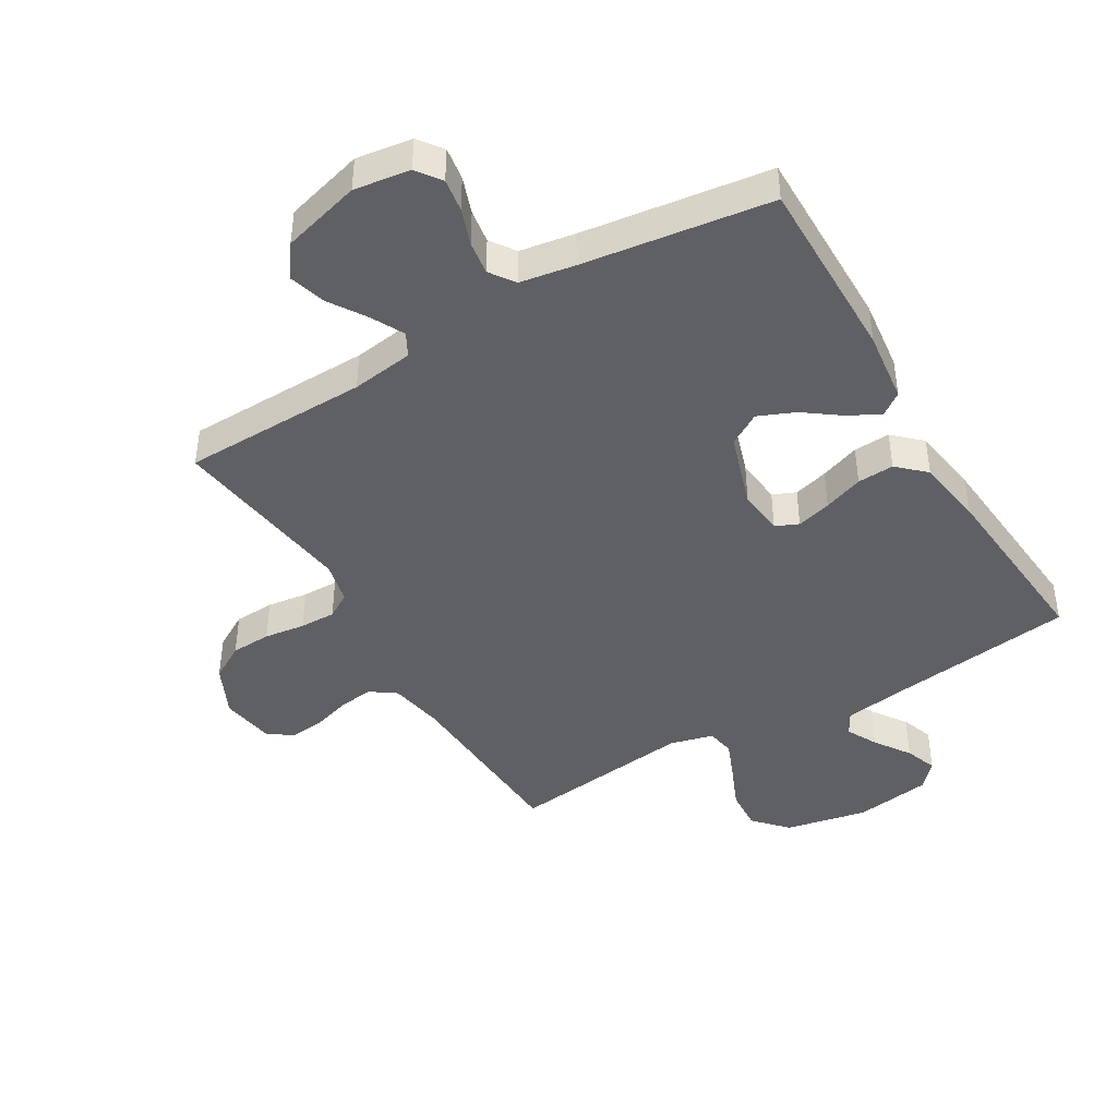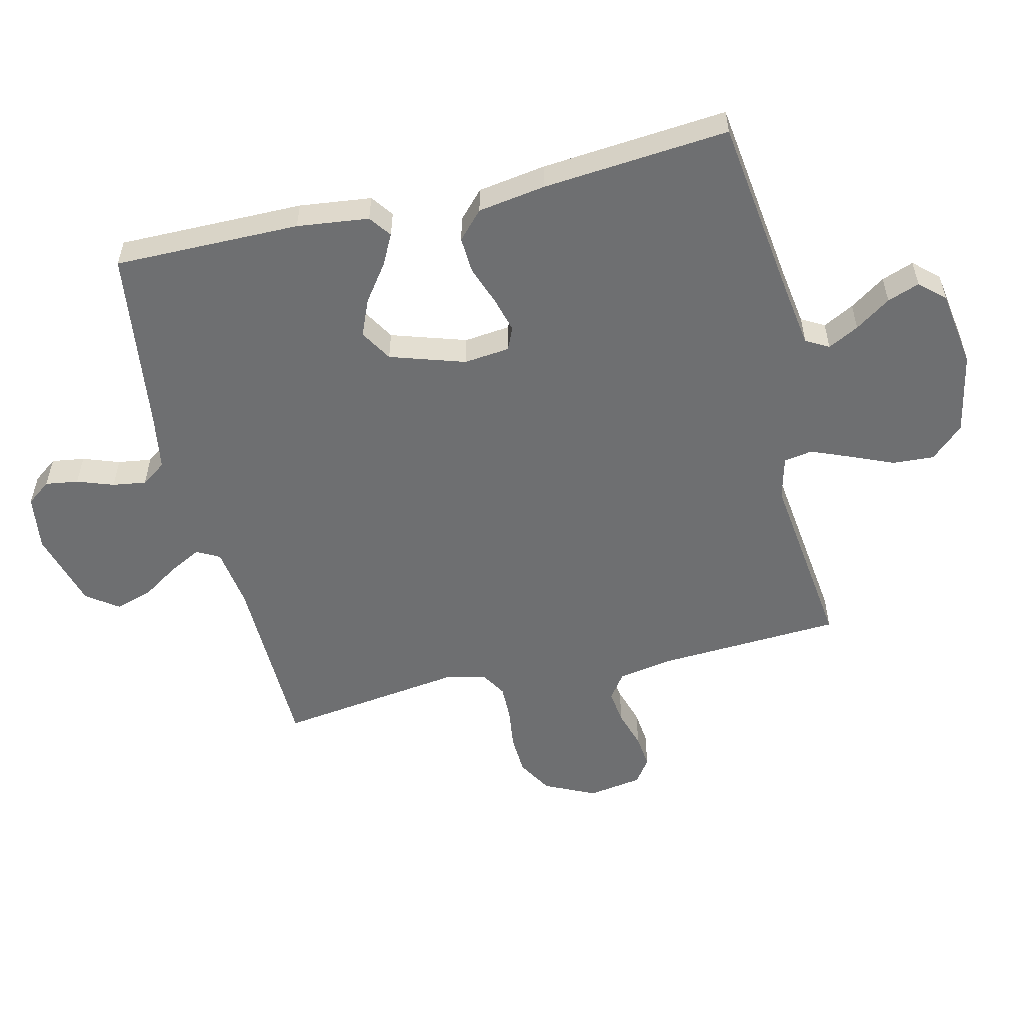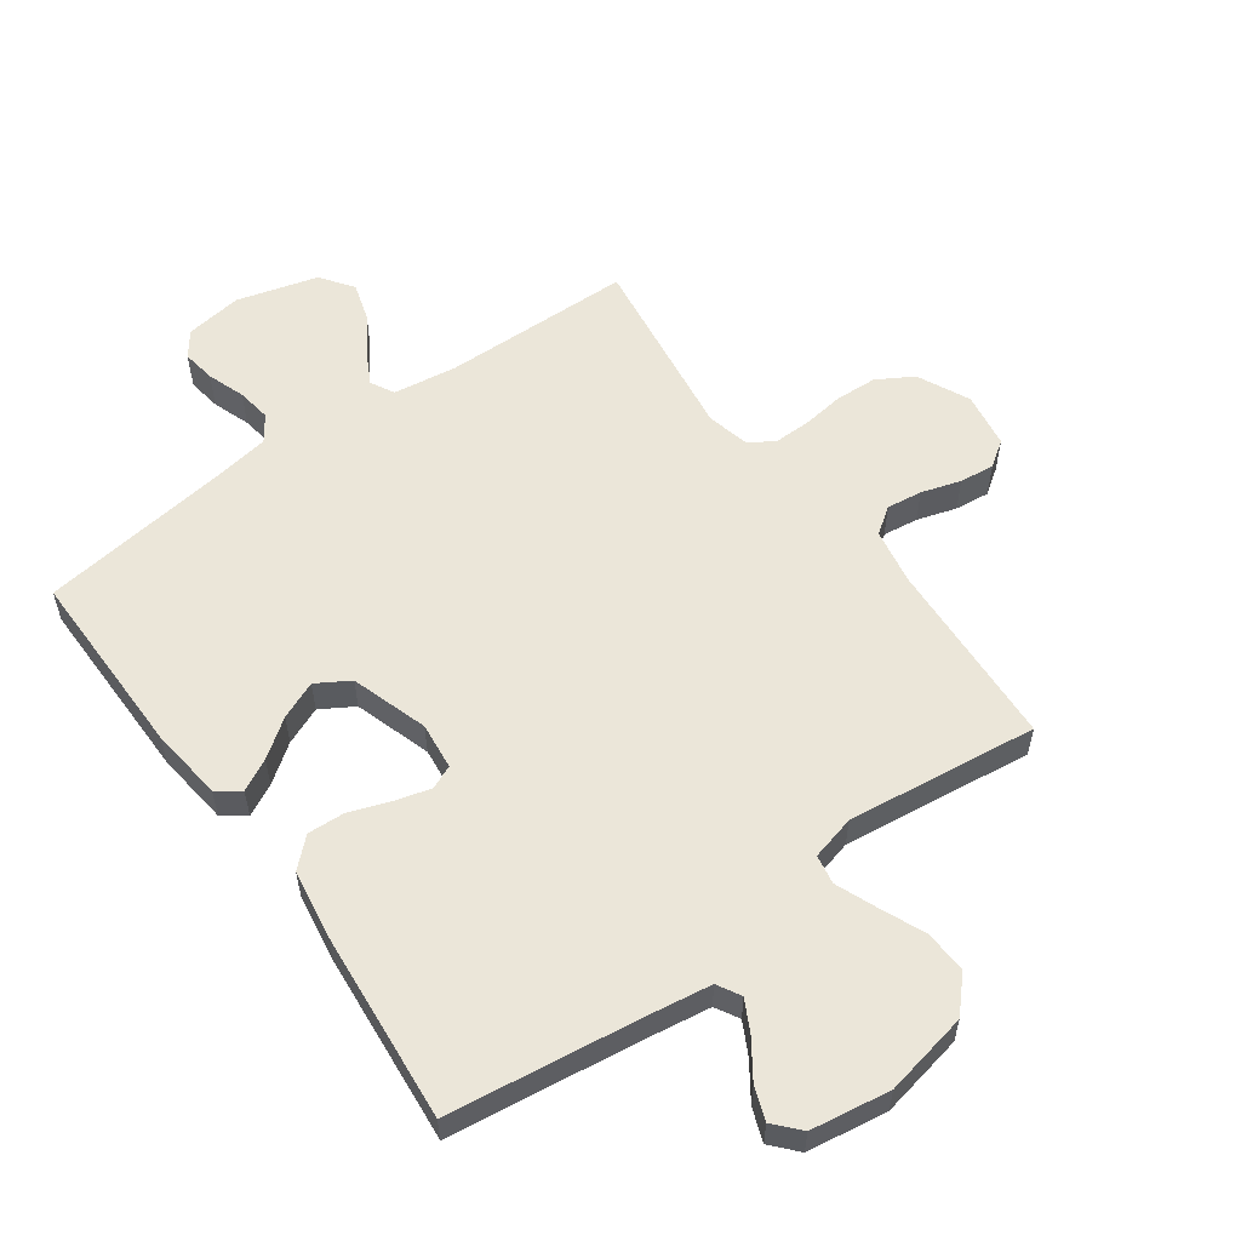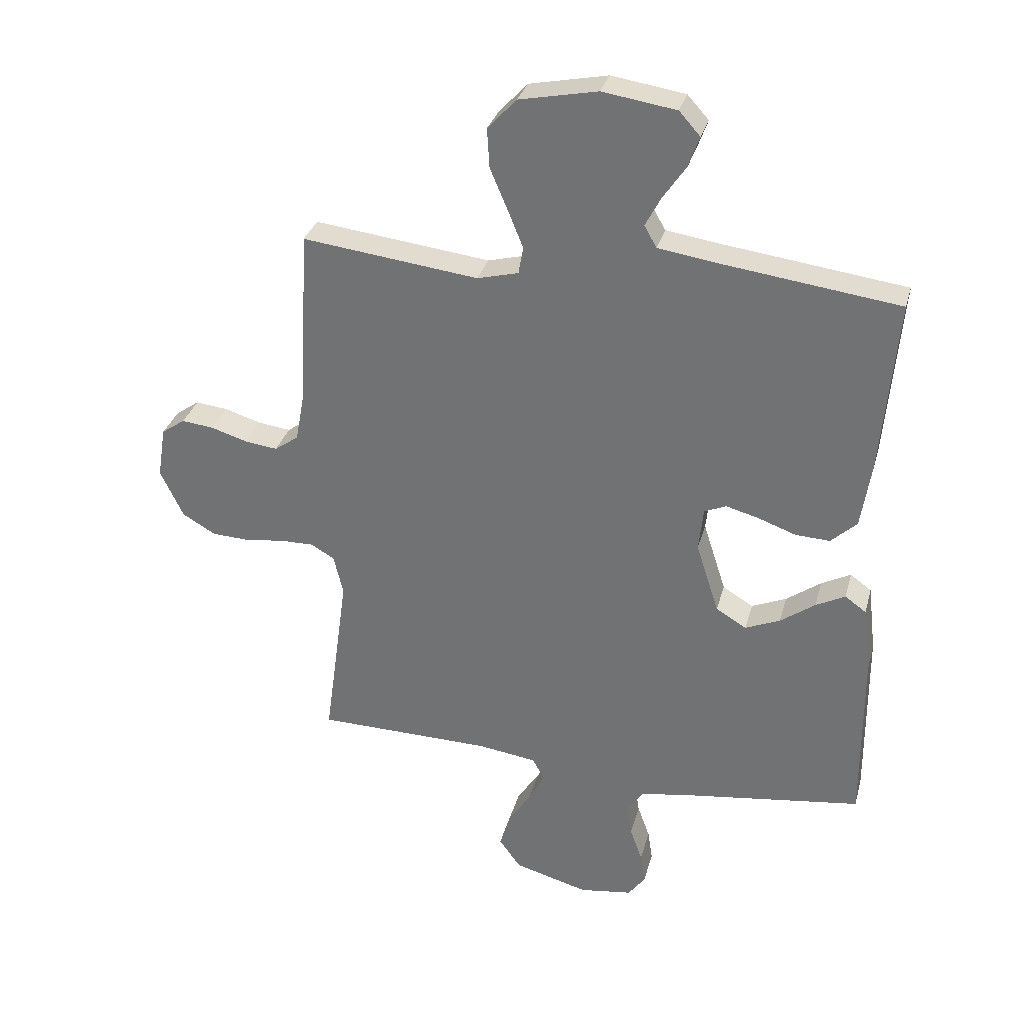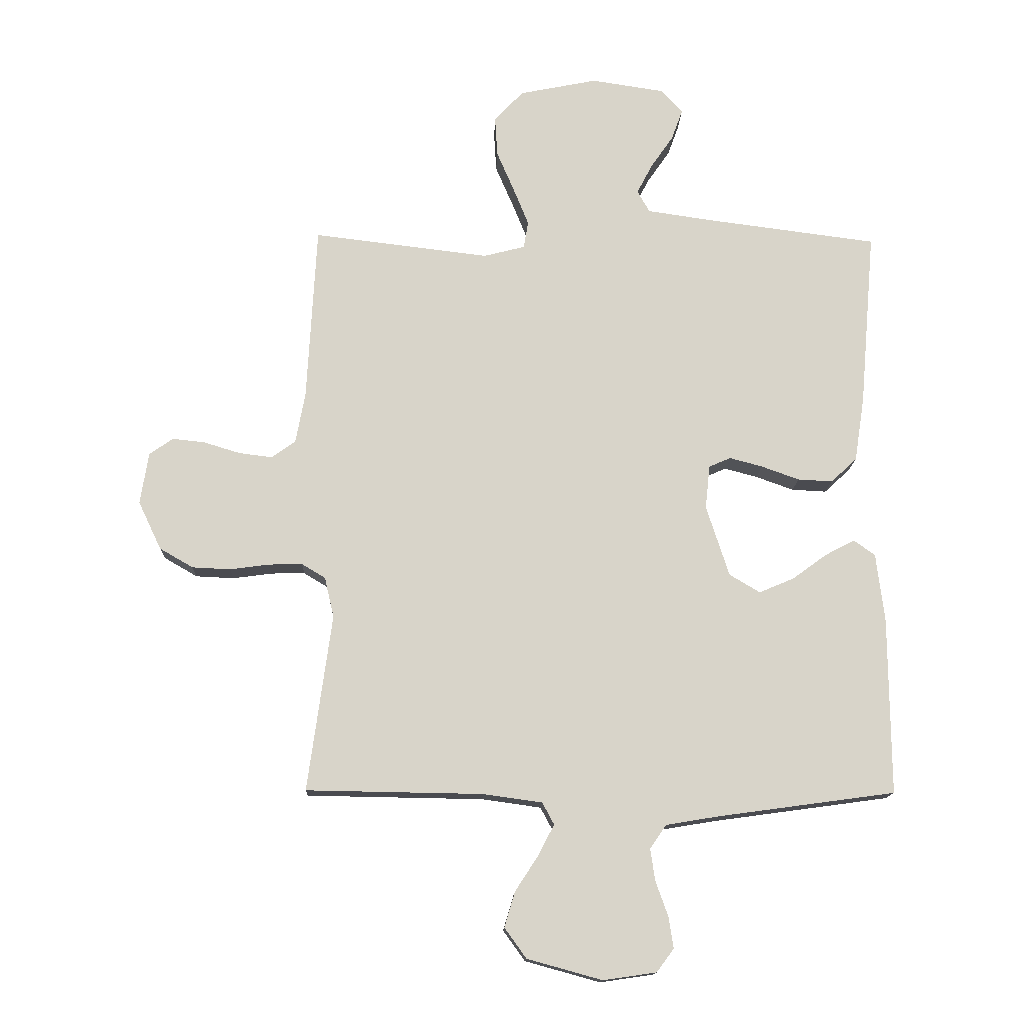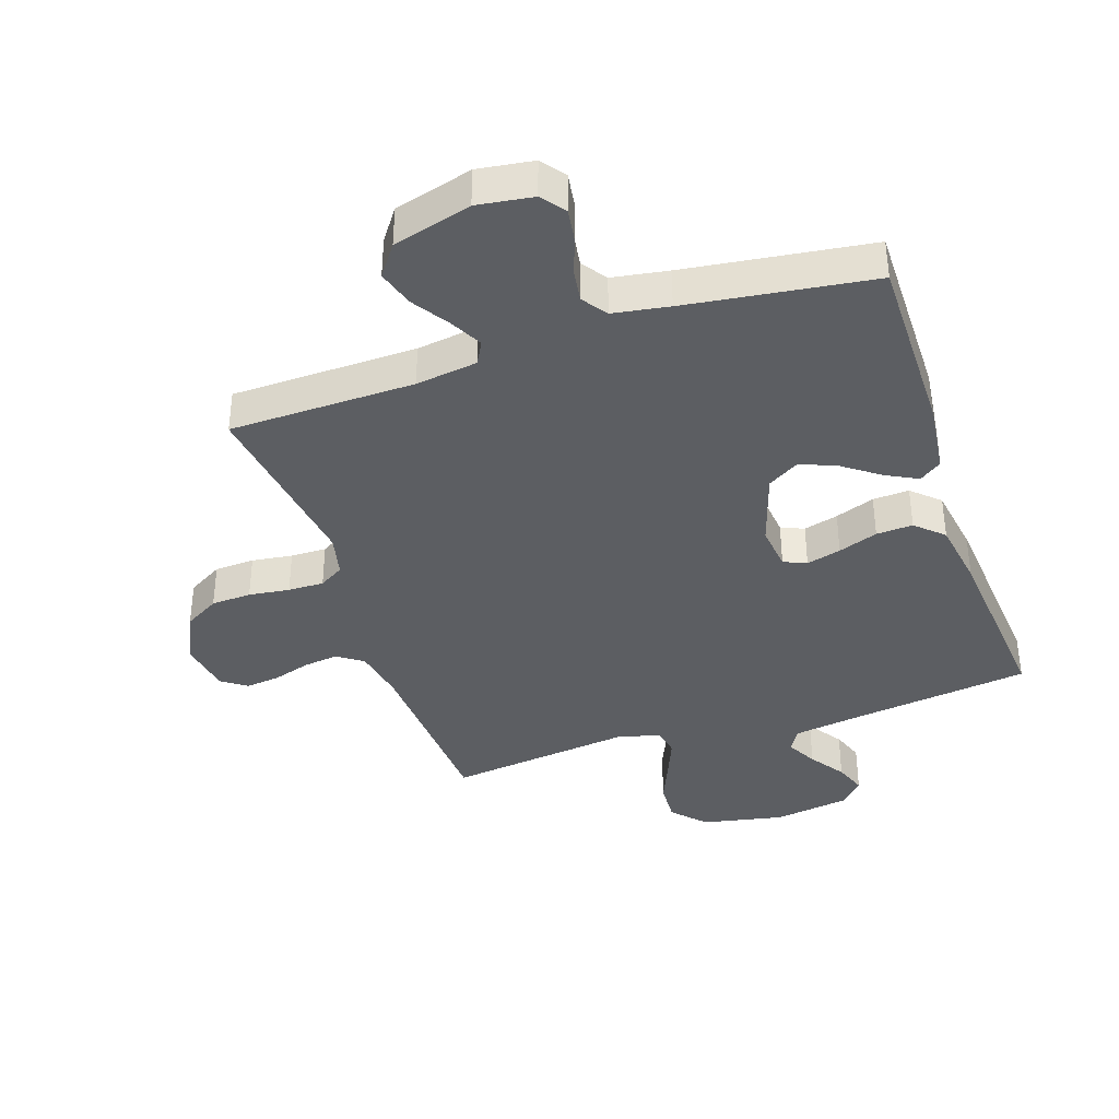
<metadata>
{"format":"obj","ext":"obj","renderer":"f3d","projection":"perspective","resolution":1024,"background":"white","views":[{"elev":-43.3,"azim":-149.4,"up":"+Y"},{"elev":-54.6,"azim":-76.5,"up":"+Y"},{"elev":56.7,"azim":-35.7,"up":"+Y"},{"elev":31.8,"azim":-165.4,"up":"+Z"},{"elev":-14.4,"azim":178.1,"up":"+Z"},{"elev":-37.9,"azim":-161.3,"up":"+Y"}]}
</metadata>
<code>
v -0.5 0.07 -0.5
v -0.498 0.07 -0.2
v -0.484 0.07 -0.084
v -0.448 0.07 -0.058
v -0.398 0.07 -0.084
v -0.339 0.07 -0.127
v -0.28 0.07 -0.152
v -0.228 0.07 -0.121
v -0.189 0.07 0
v -0.197 0.07 0.074
v -0.234 0.07 0.09
v -0.29 0.07 0.075
v -0.354 0.07 0.052
v -0.413 0.07 0.049
v -0.457 0.07 0.09
v -0.474 0.07 0.2
v -0.5 0.07 0.5
v -0.2 0.07 0.539
v -0.098 0.07 0.554
v -0.077 0.07 0.591
v -0.103 0.07 0.641
v -0.142 0.07 0.698
v -0.161 0.07 0.75
v -0.125 0.07 0.79
v 0 0.07 0.809
v 0.133 0.07 0.782
v 0.182 0.07 0.729
v 0.178 0.07 0.662
v 0.148 0.07 0.592
v 0.122 0.07 0.528
v 0.13 0.07 0.482
v 0.2 0.07 0.464
v 0.5 0.07 0.5
v 0.516 0.07 0.2
v 0.532 0.07 0.113
v 0.573 0.07 0.084
v 0.629 0.07 0.091
v 0.691 0.07 0.11
v 0.746 0.07 0.116
v 0.786 0.07 0.088
v 0.8 0.07 0
v 0.761 0.07 -0.082
v 0.704 0.07 -0.115
v 0.639 0.07 -0.118
v 0.573 0.07 -0.109
v 0.515 0.07 -0.108
v 0.475 0.07 -0.132
v 0.459 0.07 -0.2
v 0.5 0.07 -0.5
v 0.2 0.07 -0.505
v 0.1 0.07 -0.519
v 0.08 0.07 -0.556
v 0.107 0.07 -0.608
v 0.146 0.07 -0.668
v 0.164 0.07 -0.728
v 0.127 0.07 -0.779
v 0 0.07 -0.814
v -0.09 0.07 -0.801
v -0.119 0.07 -0.762
v -0.111 0.07 -0.709
v -0.09 0.07 -0.65
v -0.082 0.07 -0.596
v -0.11 0.07 -0.556
v -0.2 0.07 -0.541
v -0.5 0 -0.5
v -0.498 0 -0.2
v -0.484 0 -0.084
v -0.448 0 -0.058
v -0.398 0 -0.084
v -0.339 0 -0.127
v -0.28 0 -0.152
v -0.228 0 -0.121
v -0.189 0 0
v -0.197 0 0.074
v -0.234 0 0.09
v -0.29 0 0.075
v -0.354 0 0.052
v -0.413 0 0.049
v -0.457 0 0.09
v -0.474 0 0.2
v -0.5 0 0.5
v -0.2 0 0.539
v -0.098 0 0.554
v -0.077 0 0.591
v -0.103 0 0.641
v -0.142 0 0.698
v -0.161 0 0.75
v -0.125 0 0.79
v 0 0 0.809
v 0.133 0 0.782
v 0.182 0 0.729
v 0.178 0 0.662
v 0.148 0 0.592
v 0.122 0 0.528
v 0.13 0 0.482
v 0.2 0 0.464
v 0.5 0 0.5
v 0.516 0 0.2
v 0.532 0 0.113
v 0.573 0 0.084
v 0.629 0 0.091
v 0.691 0 0.11
v 0.746 0 0.116
v 0.786 0 0.088
v 0.8 0 0
v 0.761 0 -0.082
v 0.704 0 -0.115
v 0.639 0 -0.118
v 0.573 0 -0.109
v 0.515 0 -0.108
v 0.475 0 -0.132
v 0.459 0 -0.2
v 0.5 0 -0.5
v 0.2 0 -0.505
v 0.1 0 -0.519
v 0.08 0 -0.556
v 0.107 0 -0.608
v 0.146 0 -0.668
v 0.164 0 -0.728
v 0.127 0 -0.779
v 0 0 -0.814
v -0.09 0 -0.801
v -0.119 0 -0.762
v -0.111 0 -0.709
v -0.09 0 -0.65
v -0.082 0 -0.596
v -0.11 0 -0.556
v -0.2 0 -0.541
f 58 59 60 61
f 58 61 62
f 57 58 62
f 56 57 62
f 53 54 55 56
f 52 53 56 62
f 51 52 62 63
f 48 49 50
f 47 48 50 51
f 42 43 44 45
f 42 45 46
f 41 42 46
f 40 41 46
f 37 38 39 40
f 36 37 40 46
f 35 36 46 47
f 32 33 34
f 31 32 34 35
f 26 27 28 29
f 26 29 30
f 25 26 30
f 24 25 30 31
f 21 22 23 24
f 20 21 24 31
f 15 16 17 18
f 15 18 19
f 12 13 14 15
f 11 12 15 19
f 10 11 19 20
f 3 4 5 6
f 3 6 7
f 64 1 2 3
f 64 3 7
f 63 64 7 8
f 51 63 8 9
f 31 35 47 51
f 20 31 51
f 9 10 20 51
f 125 124 123 122
f 126 125 122
f 126 122 121
f 126 121 120
f 120 119 118 117
f 126 120 117 116
f 127 126 116 115
f 114 113 112
f 115 114 112 111
f 109 108 107 106
f 110 109 106
f 110 106 105
f 110 105 104
f 104 103 102 101
f 110 104 101 100
f 111 110 100 99
f 98 97 96
f 99 98 96 95
f 93 92 91 90
f 94 93 90
f 94 90 89
f 95 94 89 88
f 88 87 86 85
f 95 88 85 84
f 82 81 80 79
f 83 82 79
f 79 78 77 76
f 83 79 76 75
f 84 83 75 74
f 70 69 68 67
f 71 70 67
f 67 66 65 128
f 71 67 128
f 72 71 128 127
f 73 72 127 115
f 115 111 99 95
f 115 95 84
f 115 84 74 73
f 1 65 66 2
f 2 66 67 3
f 3 67 68 4
f 4 68 69 5
f 5 69 70 6
f 6 70 71 7
f 7 71 72 8
f 8 72 73 9
f 9 73 74 10
f 10 74 75 11
f 11 75 76 12
f 12 76 77 13
f 13 77 78 14
f 14 78 79 15
f 15 79 80 16
f 16 80 81 17
f 17 81 82 18
f 18 82 83 19
f 19 83 84 20
f 20 84 85 21
f 21 85 86 22
f 22 86 87 23
f 23 87 88 24
f 24 88 89 25
f 25 89 90 26
f 26 90 91 27
f 27 91 92 28
f 28 92 93 29
f 29 93 94 30
f 30 94 95 31
f 31 95 96 32
f 32 96 97 33
f 33 97 98 34
f 34 98 99 35
f 35 99 100 36
f 36 100 101 37
f 37 101 102 38
f 38 102 103 39
f 39 103 104 40
f 40 104 105 41
f 41 105 106 42
f 42 106 107 43
f 43 107 108 44
f 44 108 109 45
f 45 109 110 46
f 46 110 111 47
f 47 111 112 48
f 48 112 113 49
f 49 113 114 50
f 50 114 115 51
f 51 115 116 52
f 52 116 117 53
f 53 117 118 54
f 54 118 119 55
f 55 119 120 56
f 56 120 121 57
f 57 121 122 58
f 58 122 123 59
f 59 123 124 60
f 60 124 125 61
f 61 125 126 62
f 62 126 127 63
f 63 127 128 64
f 64 128 65 1

</code>
